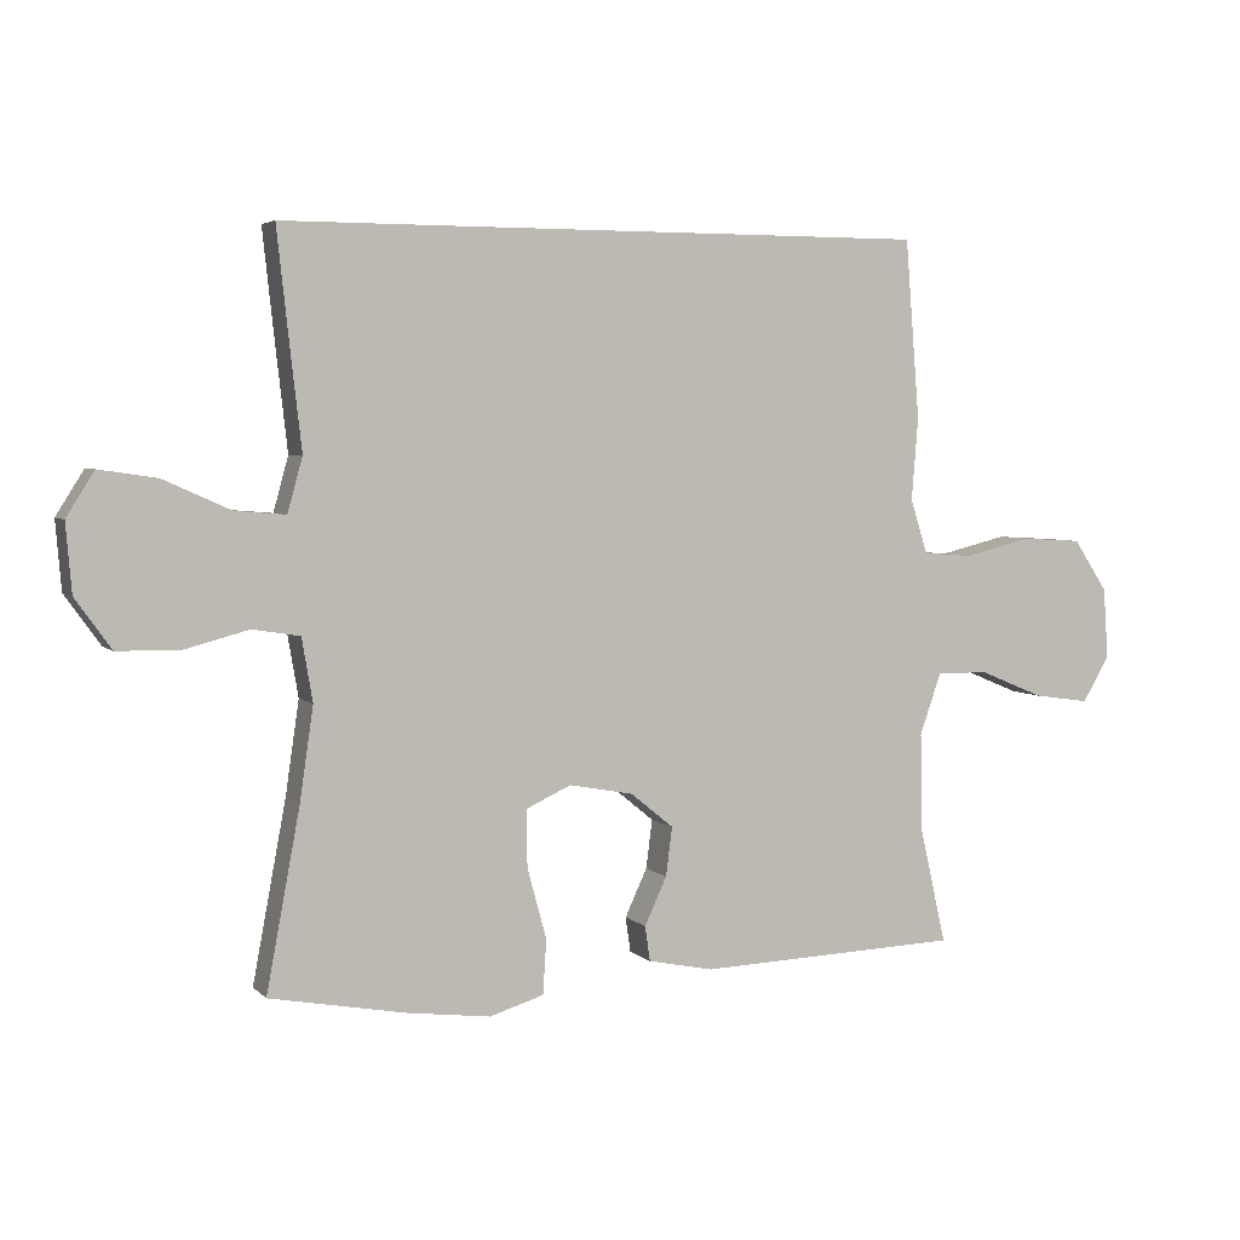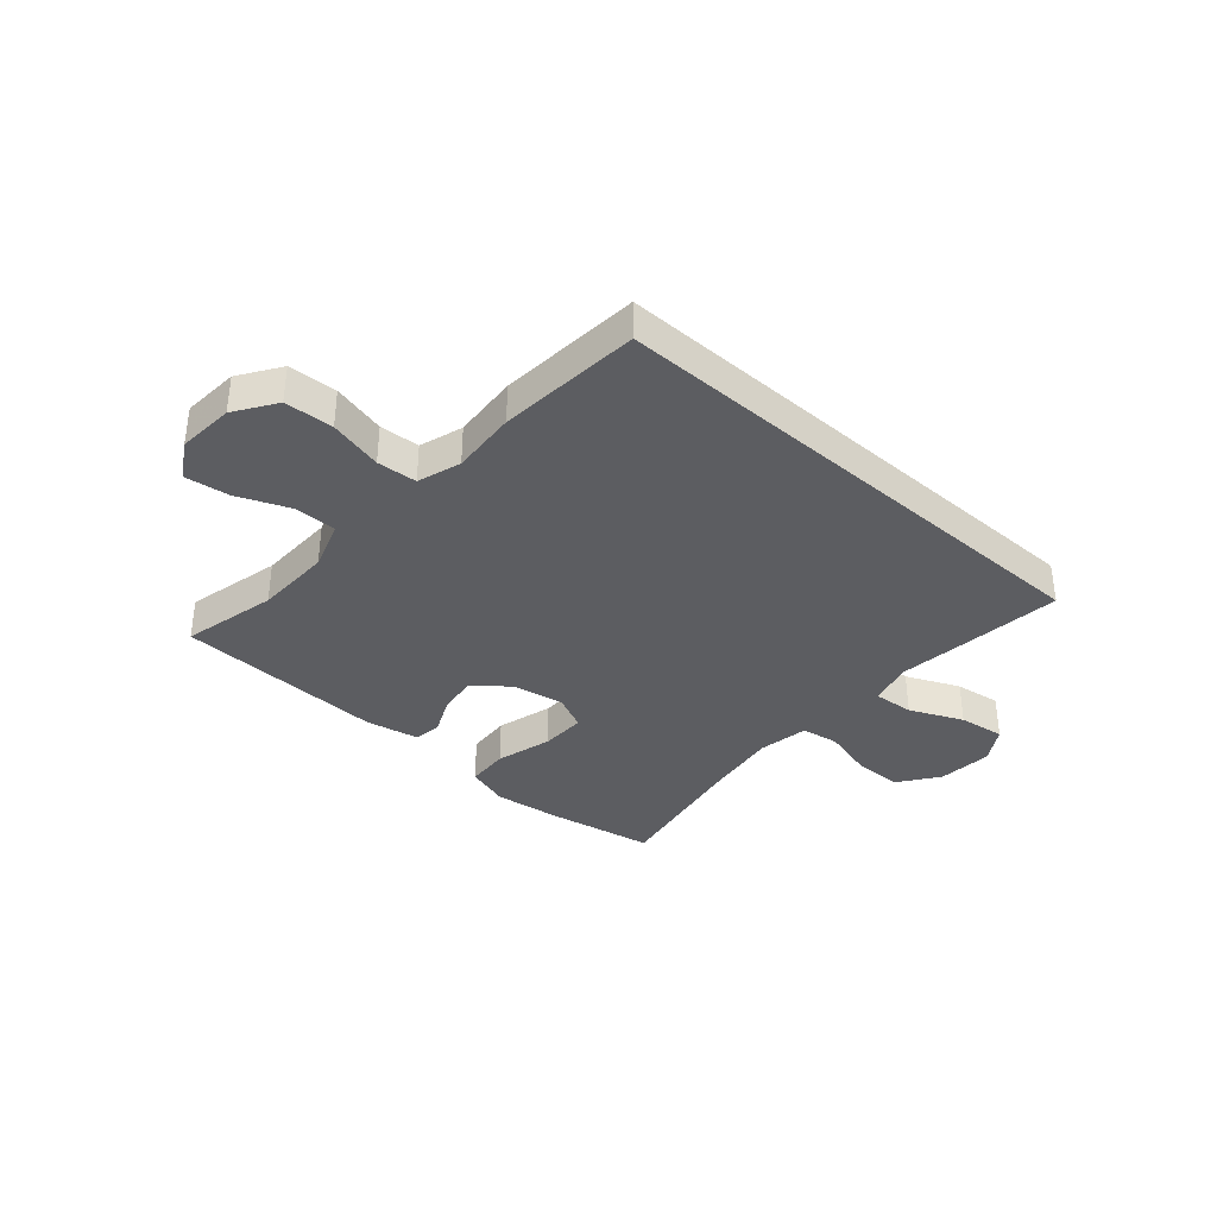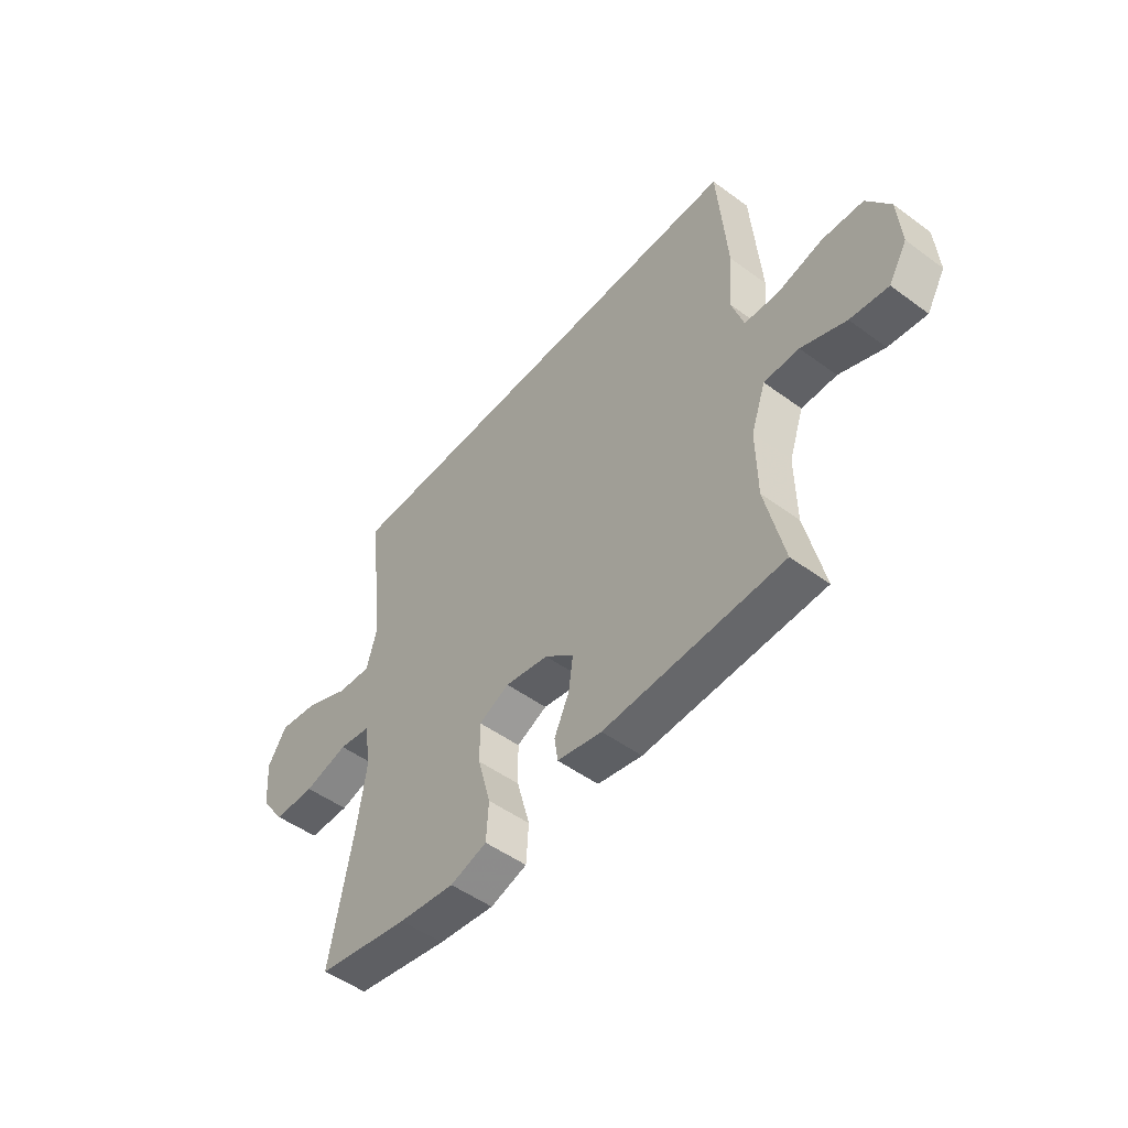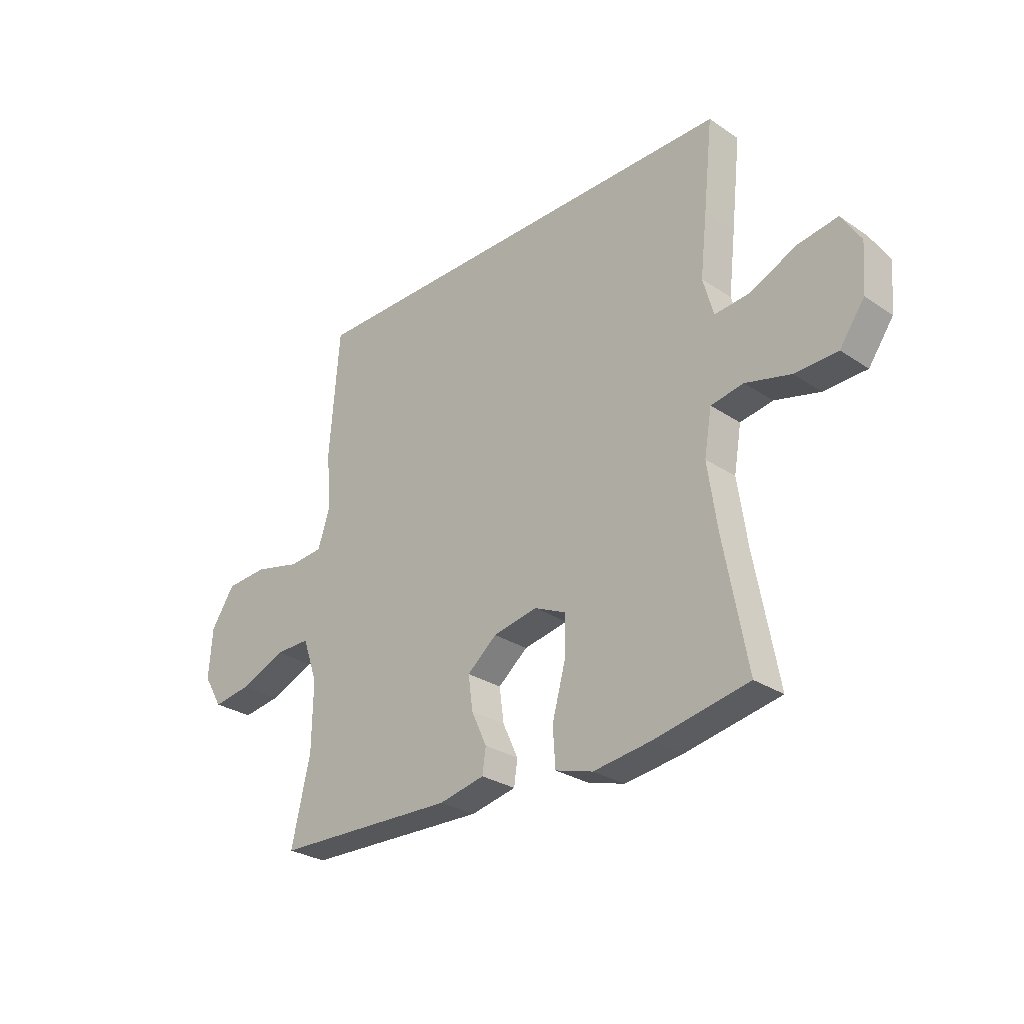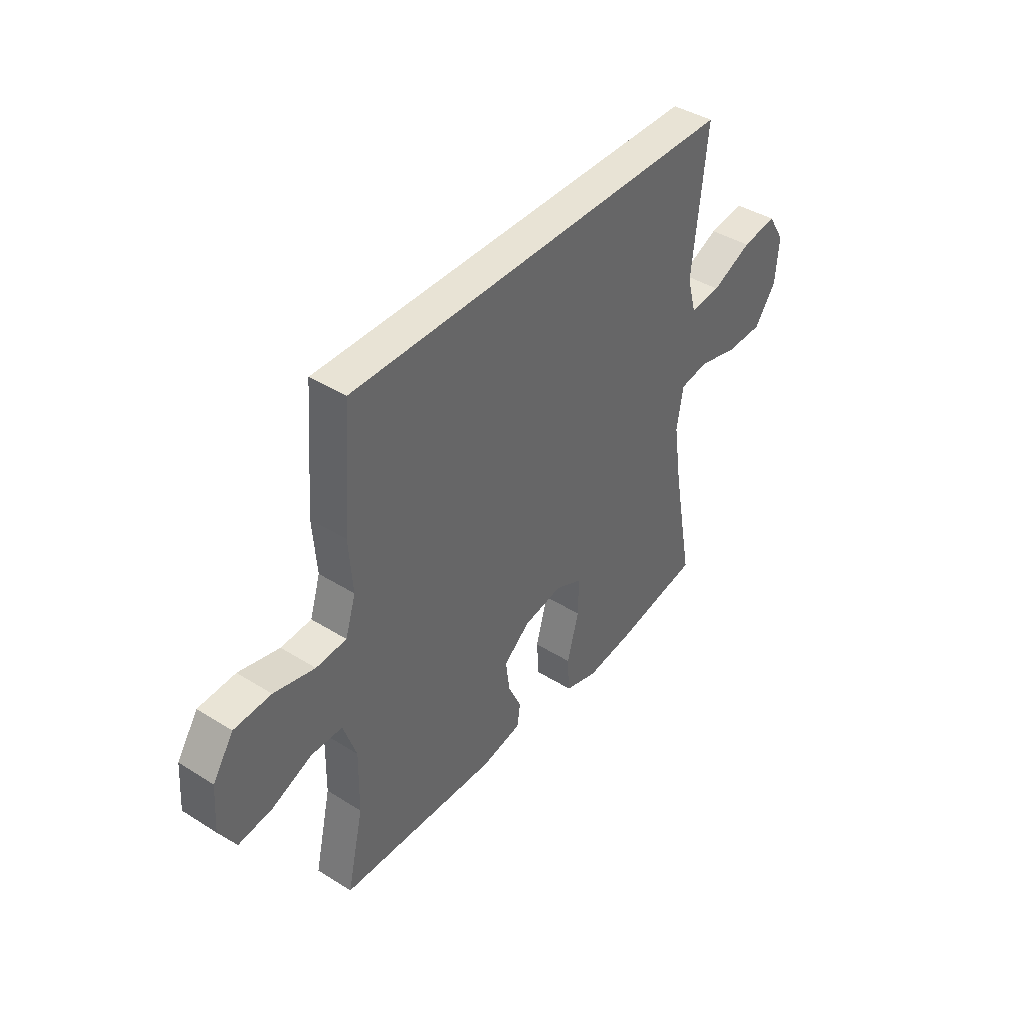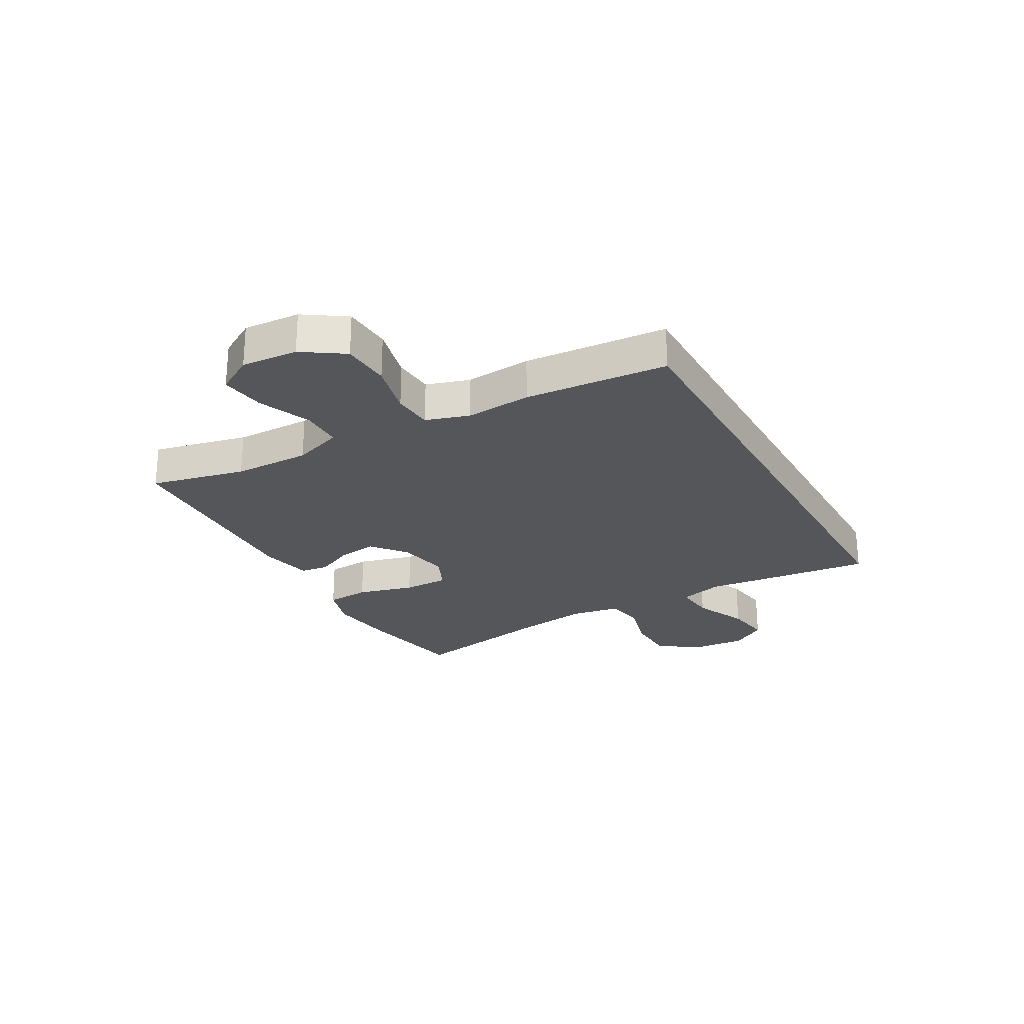
<metadata>
{"format":"obj","ext":"obj","renderer":"f3d","projection":"perspective","resolution":1024,"background":"white","views":[{"elev":4.3,"azim":157.6,"up":"+Z"},{"elev":-36.4,"azim":-41.6,"up":"+Y"},{"elev":-50.4,"azim":-128.8,"up":"+Z"},{"elev":-28.4,"azim":44.9,"up":"+Z"},{"elev":41.3,"azim":-52.8,"up":"+Z"},{"elev":-25.5,"azim":-60.7,"up":"+Y"}]}
</metadata>
<code>
v 0.5 0.07 -0.5
v 0.309 0.07 -0.536
v 0.193 0.07 -0.551
v 0.117 0.07 -0.528
v 0.112 0.07 -0.452
v 0.139 0.07 -0.353
v 0.14 0.07 -0.273
v 0.077 0.07 -0.244
v -0.013 0.07 -0.261
v -0.073 0.07 -0.31
v -0.064 0.07 -0.378
v -0.033 0.07 -0.445
v -0.04 0.07 -0.494
v -0.132 0.07 -0.513
v -0.5 0.07 -0.5
v -0.462 0.07 -0.334
v -0.46 0.07 -0.2
v -0.49 0.07 -0.114
v -0.562 0.07 -0.114
v -0.654 0.07 -0.152
v -0.732 0.07 -0.163
v -0.77 0.07 -0.099
v -0.763 0.07 0
v -0.715 0.07 0.072
v -0.63 0.07 0.077
v -0.536 0.07 0.054
v -0.466 0.07 0.059
v -0.442 0.07 0.135
v -0.451 0.07 0.25
v -0.431 0.07 0.5
v 0.478 0.07 0.5
v 0.459 0.07 0.325
v 0.445 0.07 0.202
v 0.466 0.07 0.126
v 0.537 0.07 0.132
v 0.63 0.07 0.174
v 0.711 0.07 0.186
v 0.75 0.07 0.124
v 0.742 0.07 0.028
v 0.692 0.07 -0.042
v 0.606 0.07 -0.044
v 0.515 0.07 -0.02
v 0.449 0.07 -0.031
v 0.434 0.07 -0.119
v 0.453 0.07 -0.249
v 0.5 0 -0.5
v 0.309 0 -0.536
v 0.193 0 -0.551
v 0.117 0 -0.528
v 0.112 0 -0.452
v 0.139 0 -0.353
v 0.14 0 -0.273
v 0.077 0 -0.244
v -0.013 0 -0.261
v -0.073 0 -0.31
v -0.064 0 -0.378
v -0.033 0 -0.445
v -0.04 0 -0.494
v -0.132 0 -0.513
v -0.5 0 -0.5
v -0.462 0 -0.334
v -0.46 0 -0.2
v -0.49 0 -0.114
v -0.562 0 -0.114
v -0.654 0 -0.152
v -0.732 0 -0.163
v -0.77 0 -0.099
v -0.763 0 0
v -0.715 0 0.072
v -0.63 0 0.077
v -0.536 0 0.054
v -0.466 0 0.059
v -0.442 0 0.135
v -0.451 0 0.25
v -0.431 0 0.5
v 0.478 0 0.5
v 0.459 0 0.325
v 0.445 0 0.202
v 0.466 0 0.126
v 0.537 0 0.132
v 0.63 0 0.174
v 0.711 0 0.186
v 0.75 0 0.124
v 0.742 0 0.028
v 0.692 0 -0.042
v 0.606 0 -0.044
v 0.515 0 -0.02
v 0.449 0 -0.031
v 0.434 0 -0.119
v 0.453 0 -0.249
f 40 41 42
f 39 40 42
f 38 39 42
f 37 38 42
f 36 37 42
f 35 36 42
f 34 35 42 43
f 33 34 43 44
f 31 32 33
f 30 31 33
f 29 30 33
f 28 29 33
f 27 28 33 44
f 24 25 26
f 23 24 26
f 22 23 26
f 21 22 26
f 20 21 26
f 19 20 26
f 18 19 26 27
f 27 44 45
f 18 27 45
f 17 18 45
f 14 15 16
f 13 14 16
f 12 13 16
f 11 12 16
f 10 11 16 17
f 4 5 6
f 3 4 6
f 2 3 6
f 1 2 6
f 45 1 6
f 45 6 7
f 9 10 17
f 8 9 17
f 8 17 45
f 7 8 45
f 87 86 85
f 87 85 84
f 87 84 83
f 87 83 82
f 87 82 81
f 87 81 80
f 88 87 80 79
f 89 88 79 78
f 78 77 76
f 78 76 75
f 78 75 74
f 78 74 73
f 89 78 73 72
f 71 70 69
f 71 69 68
f 71 68 67
f 71 67 66
f 71 66 65
f 71 65 64
f 72 71 64 63
f 90 89 72
f 90 72 63
f 90 63 62
f 61 60 59
f 61 59 58
f 61 58 57
f 61 57 56
f 62 61 56 55
f 51 50 49
f 51 49 48
f 51 48 47
f 51 47 46
f 51 46 90
f 52 51 90
f 62 55 54
f 62 54 53
f 90 62 53
f 90 53 52
f 1 46 47 2
f 2 47 48 3
f 3 48 49 4
f 4 49 50 5
f 5 50 51 6
f 6 51 52 7
f 7 52 53 8
f 8 53 54 9
f 9 54 55 10
f 10 55 56 11
f 11 56 57 12
f 12 57 58 13
f 13 58 59 14
f 14 59 60 15
f 15 60 61 16
f 16 61 62 17
f 17 62 63 18
f 18 63 64 19
f 19 64 65 20
f 20 65 66 21
f 21 66 67 22
f 22 67 68 23
f 23 68 69 24
f 24 69 70 25
f 25 70 71 26
f 26 71 72 27
f 27 72 73 28
f 28 73 74 29
f 29 74 75 30
f 30 75 76 31
f 31 76 77 32
f 32 77 78 33
f 33 78 79 34
f 34 79 80 35
f 35 80 81 36
f 36 81 82 37
f 37 82 83 38
f 38 83 84 39
f 39 84 85 40
f 40 85 86 41
f 41 86 87 42
f 42 87 88 43
f 43 88 89 44
f 44 89 90 45
f 45 90 46 1

</code>
